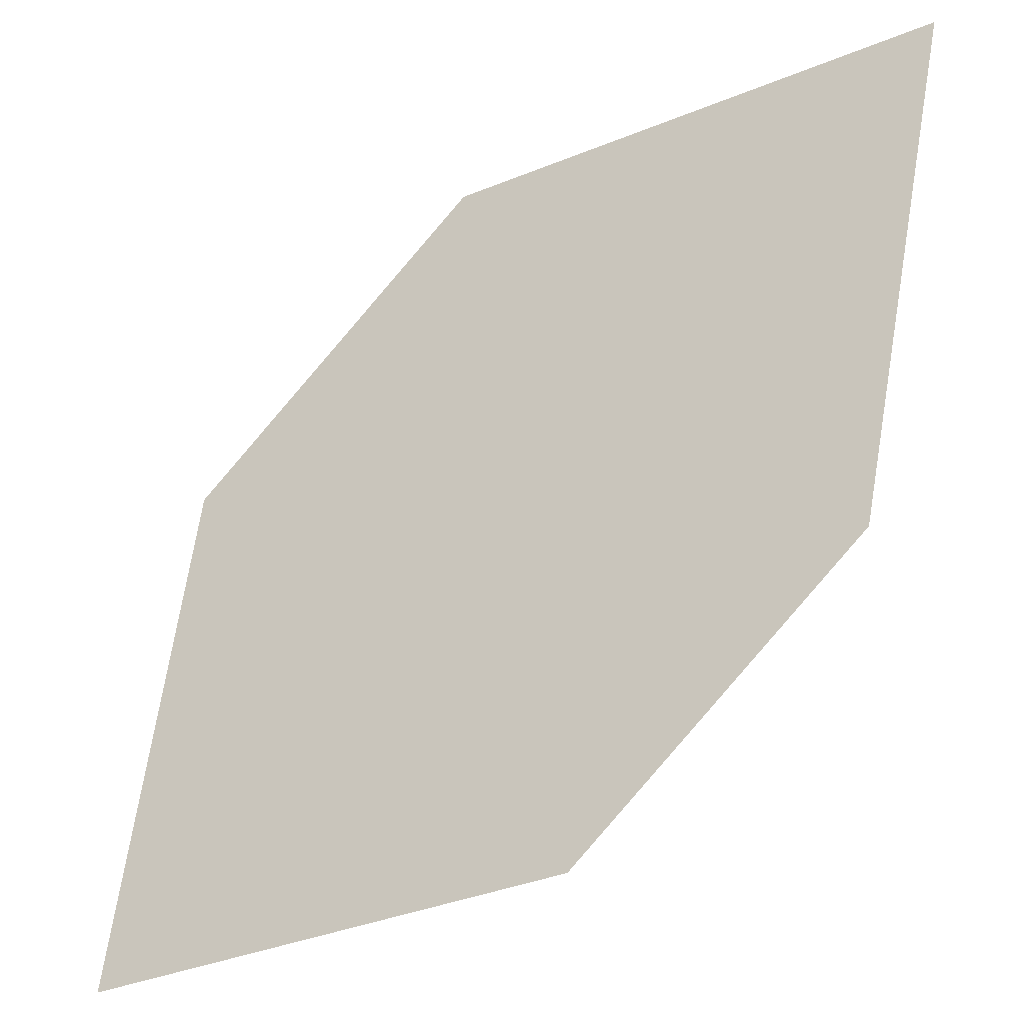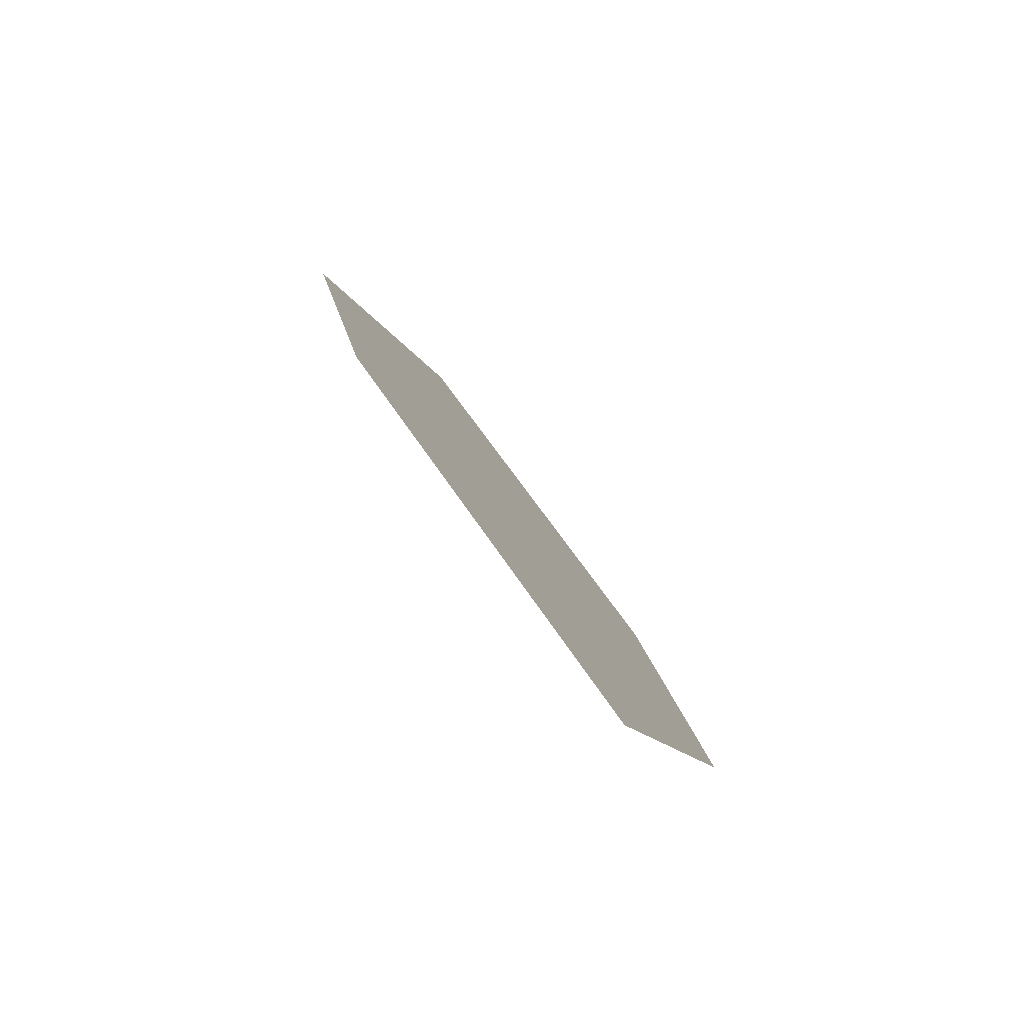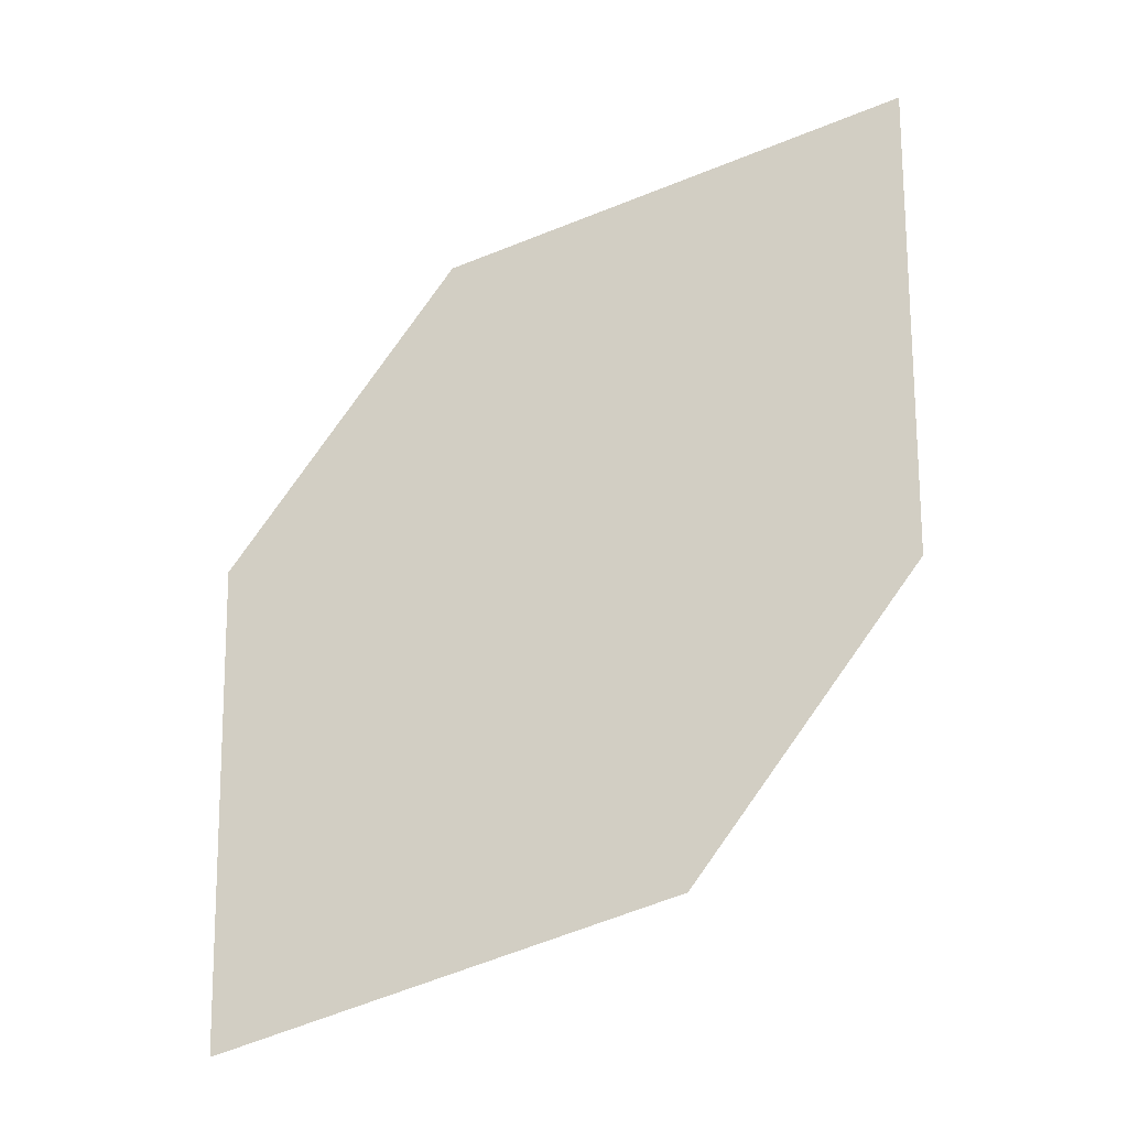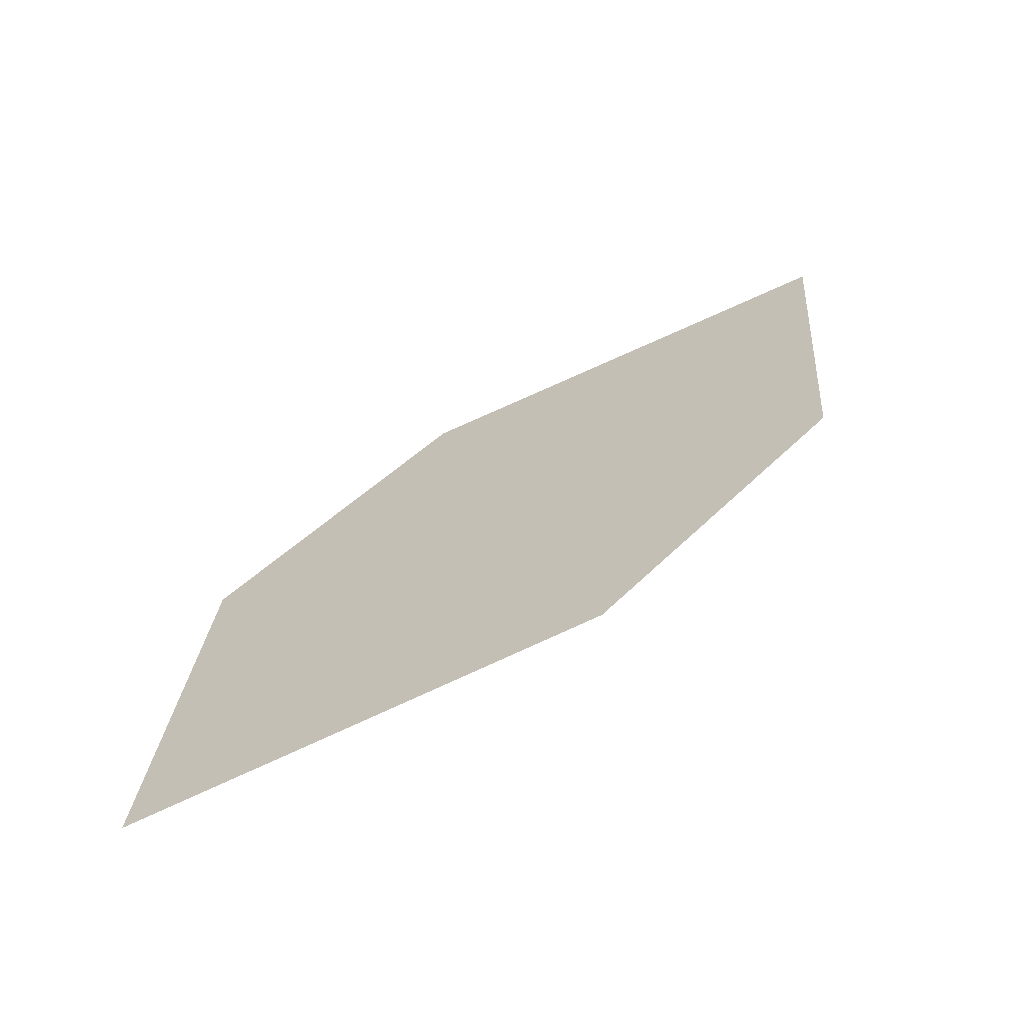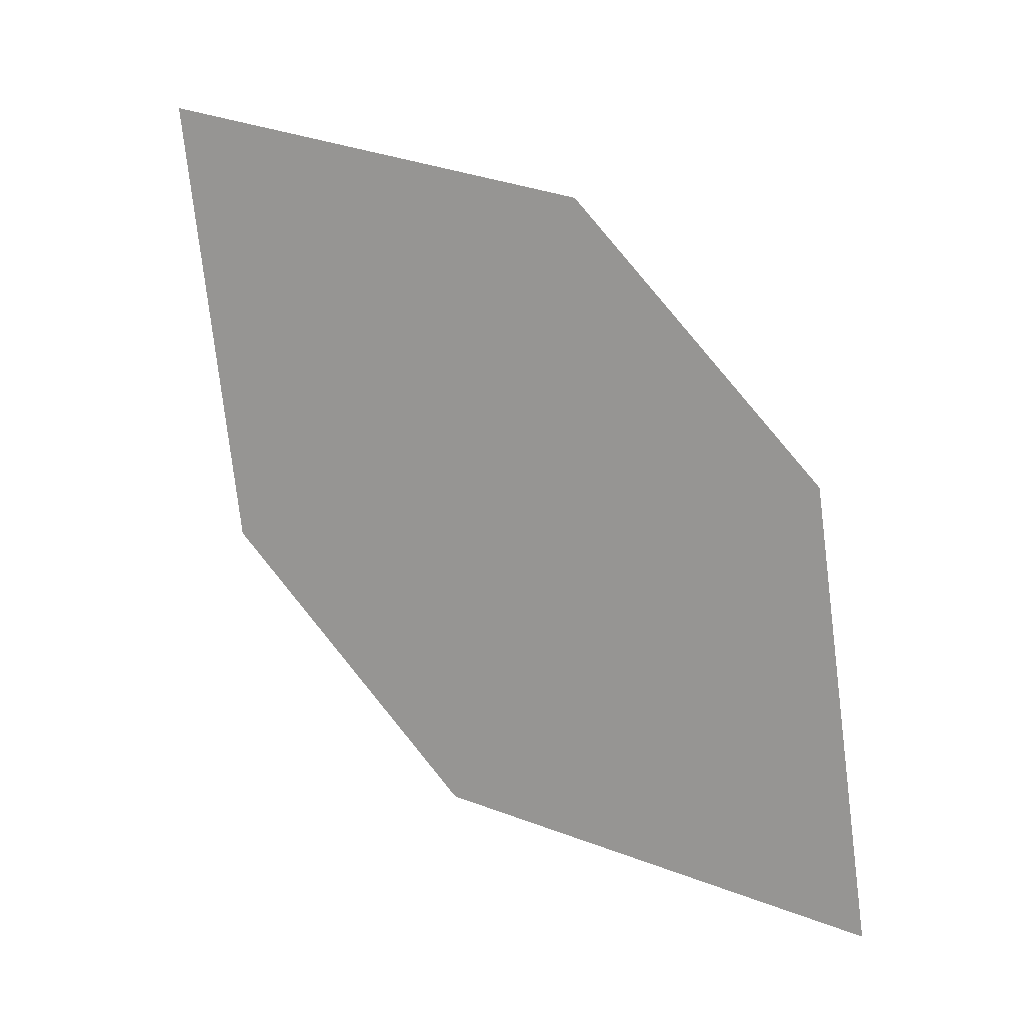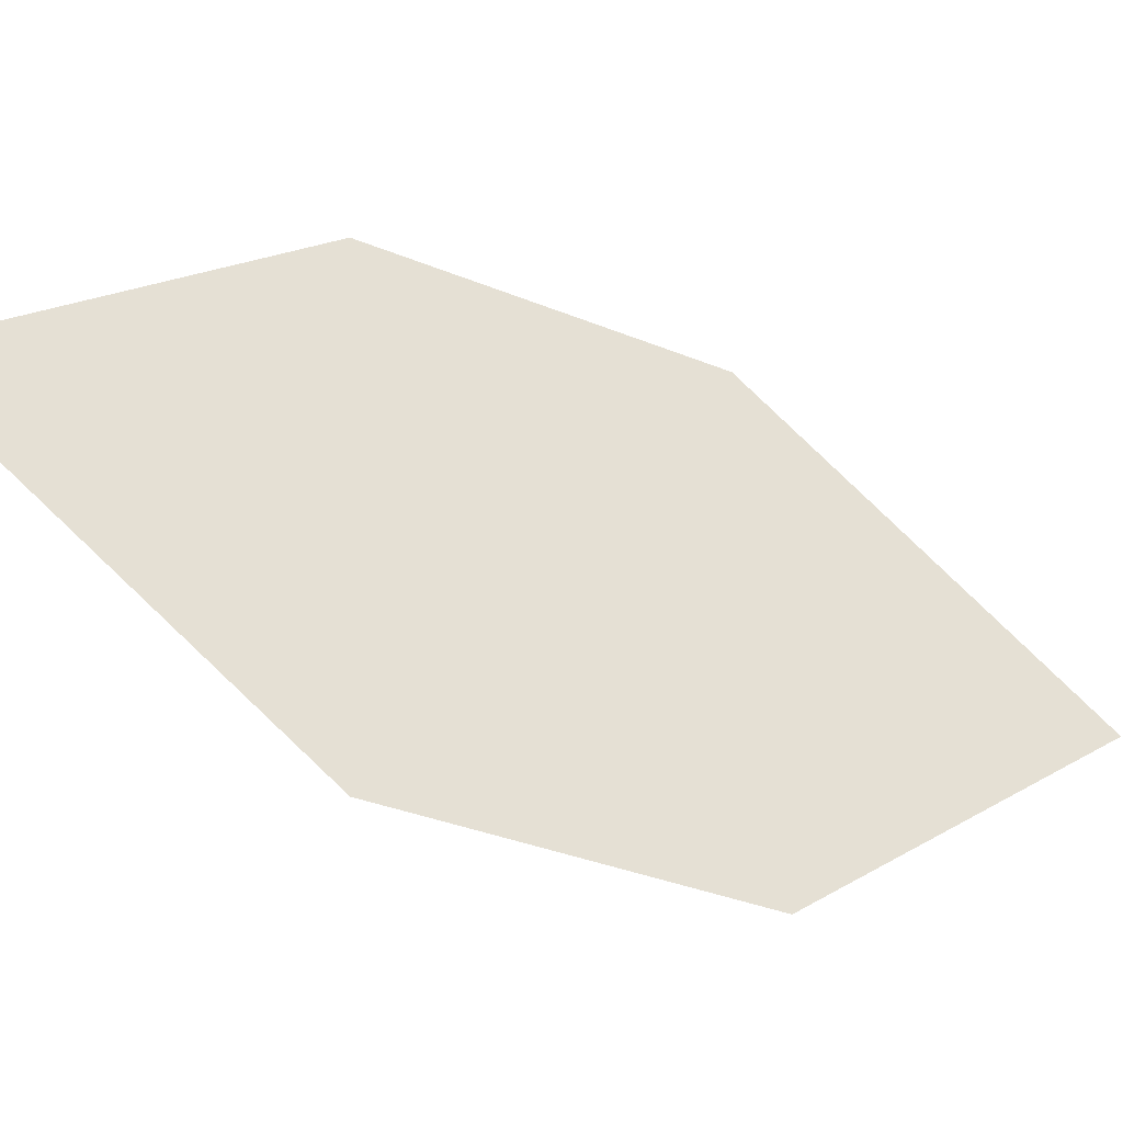
<metadata>
{"format":"obj","ext":"obj","renderer":"f3d","projection":"perspective","resolution":1024,"background":"white","views":[{"elev":54.4,"azim":77.9,"up":"+Z"},{"elev":-32.5,"azim":122.5,"up":"+Y"},{"elev":12.6,"azim":-159.6,"up":"+Y"},{"elev":-36.1,"azim":-150.7,"up":"+Y"},{"elev":-17.9,"azim":34.7,"up":"+Y"},{"elev":41.9,"azim":-67.6,"up":"+Z"}]}
</metadata>
<code>
o leaves.128
v -0.178 0.09457 1.458
v -0.169 0.1372 1.482
v -0.2305 0.1851 1.514
v -0.2221 0.1123 1.472
v -0.2396 0.1425 1.491
v -0.1865 0.1673 1.5
f 1 2 6 3
f 1 3 5 4

</code>
